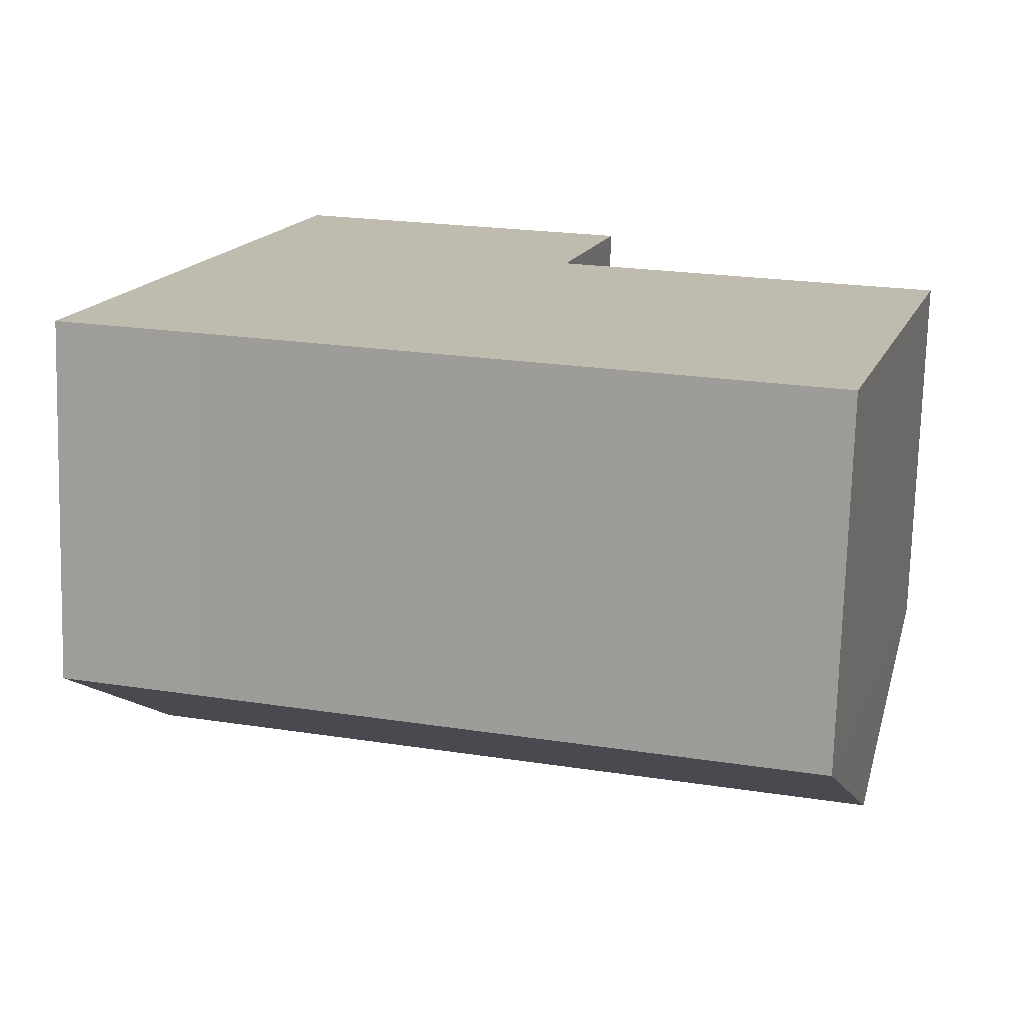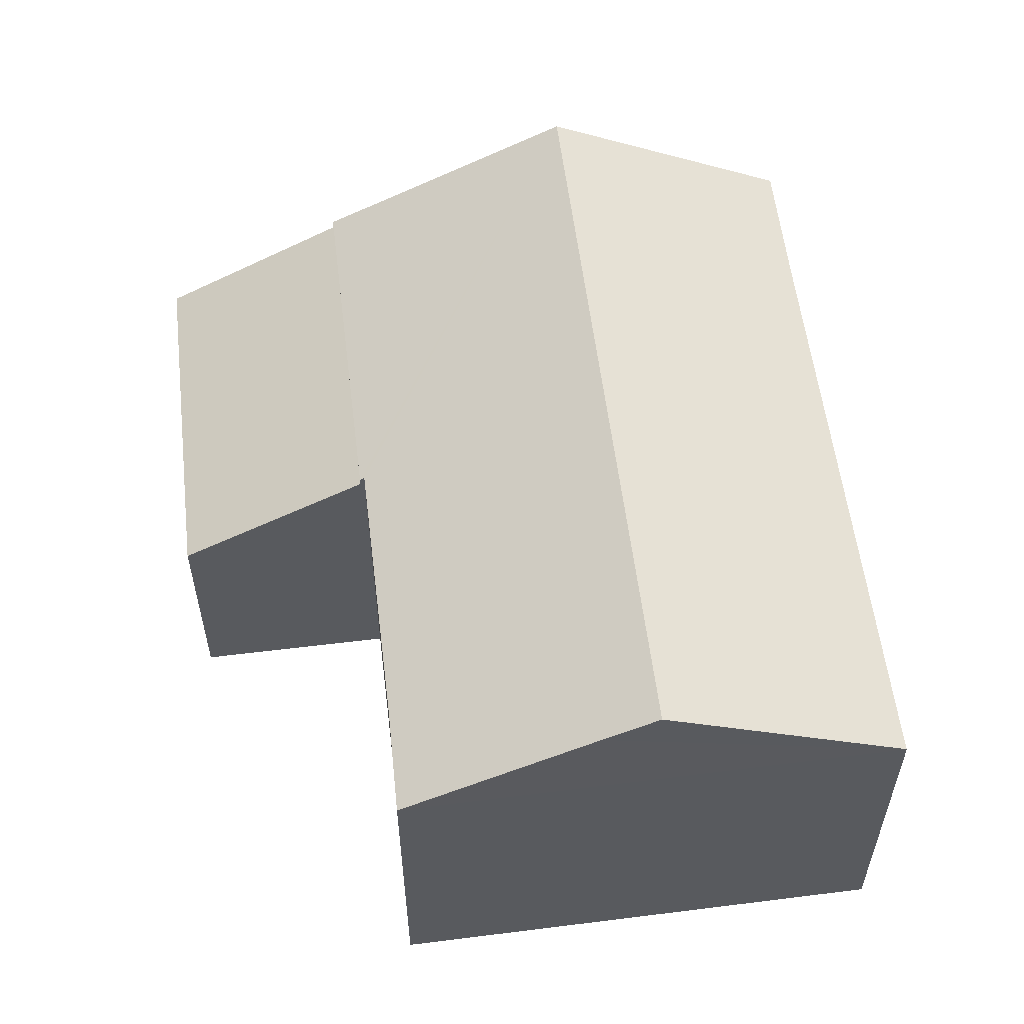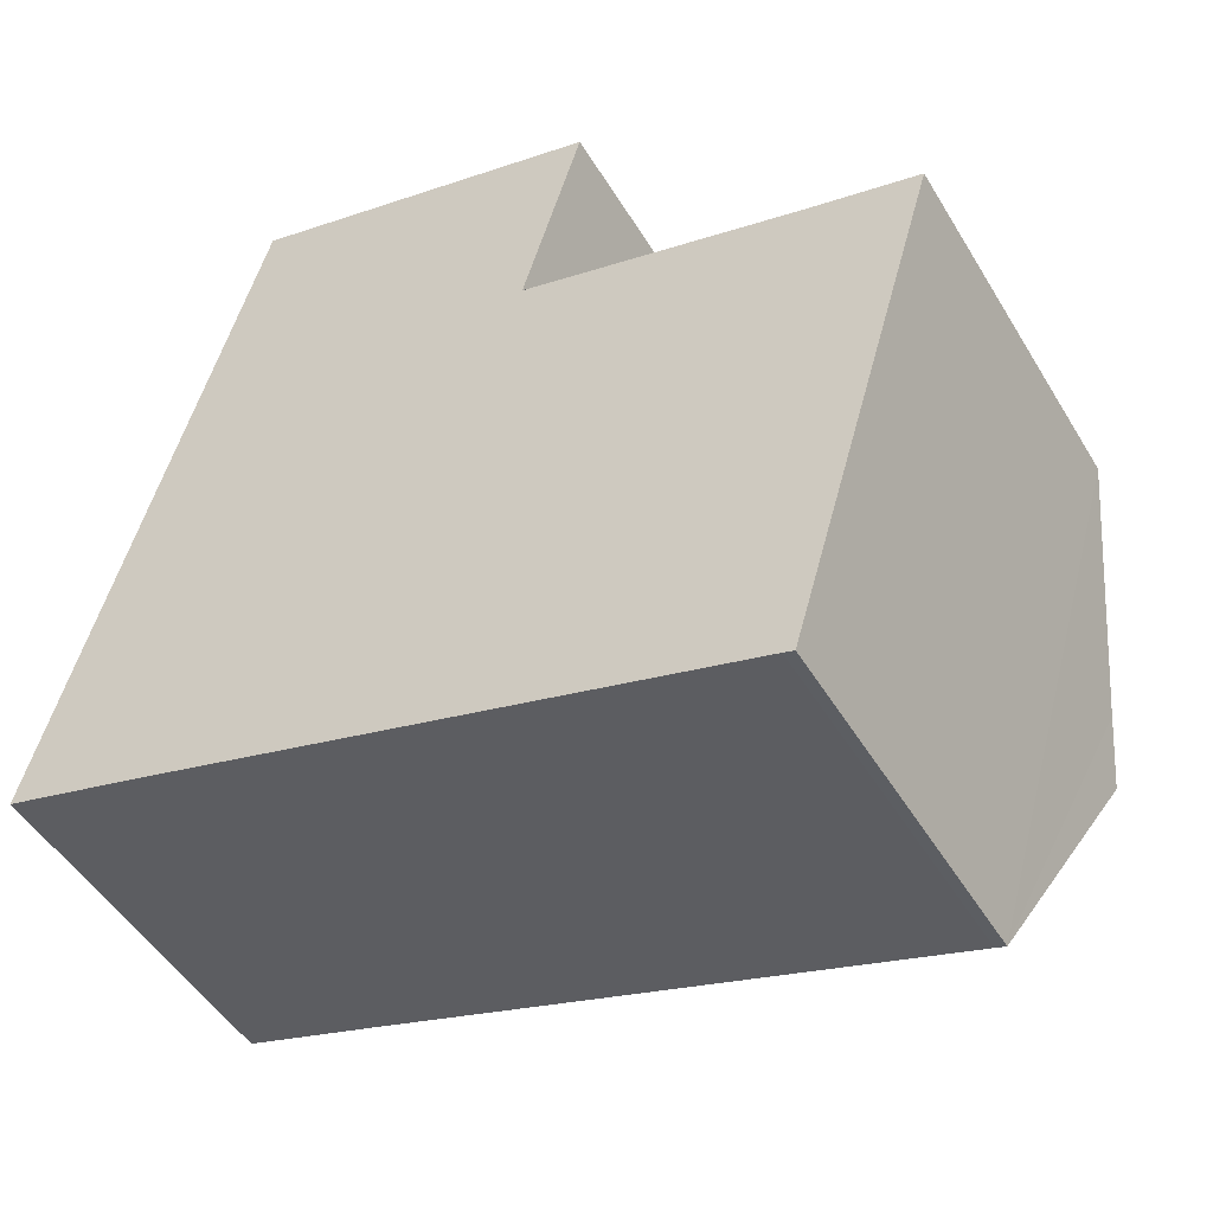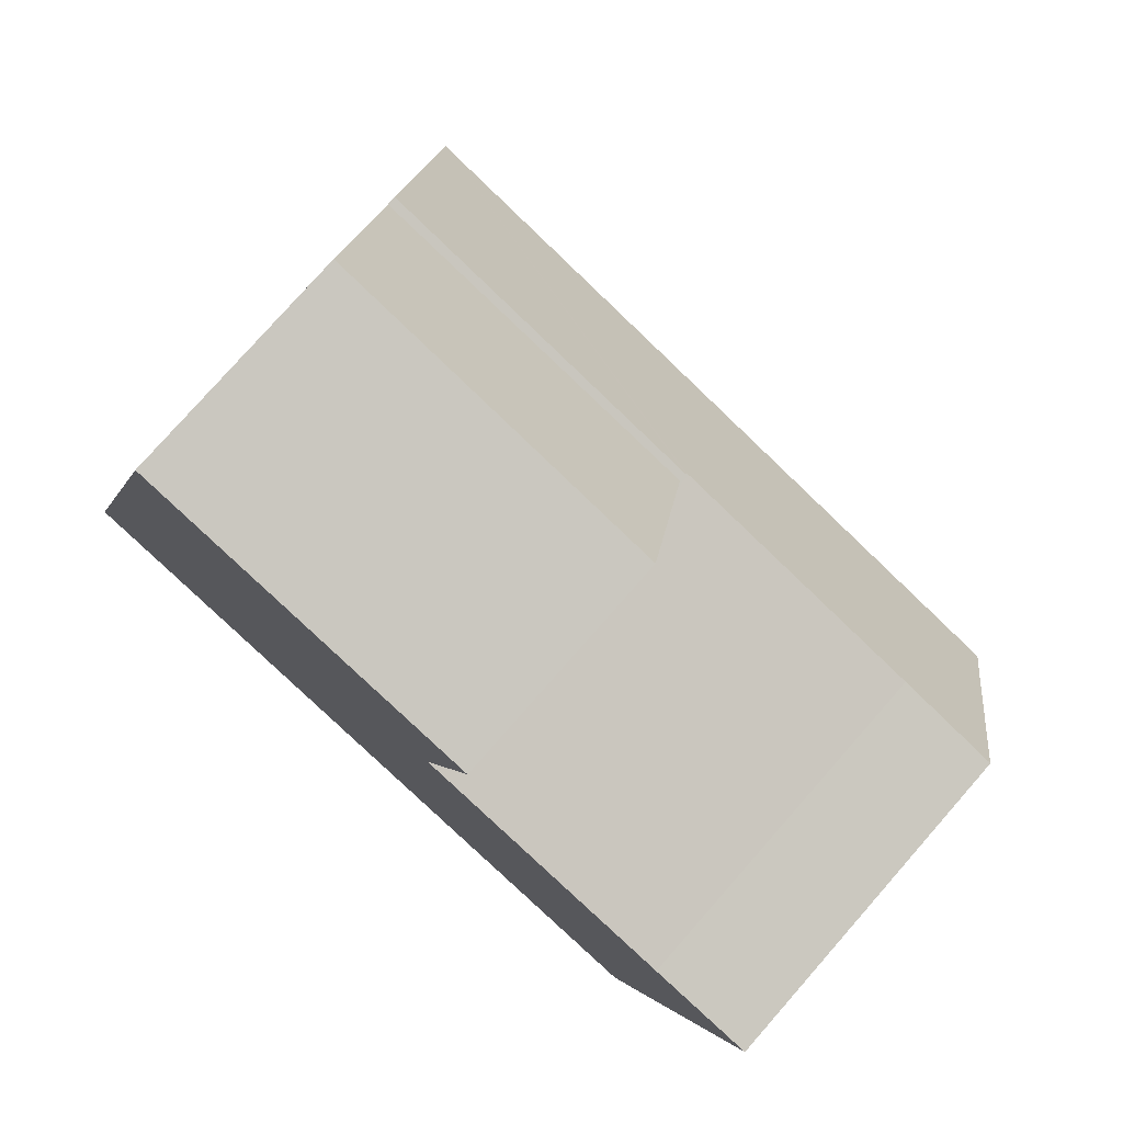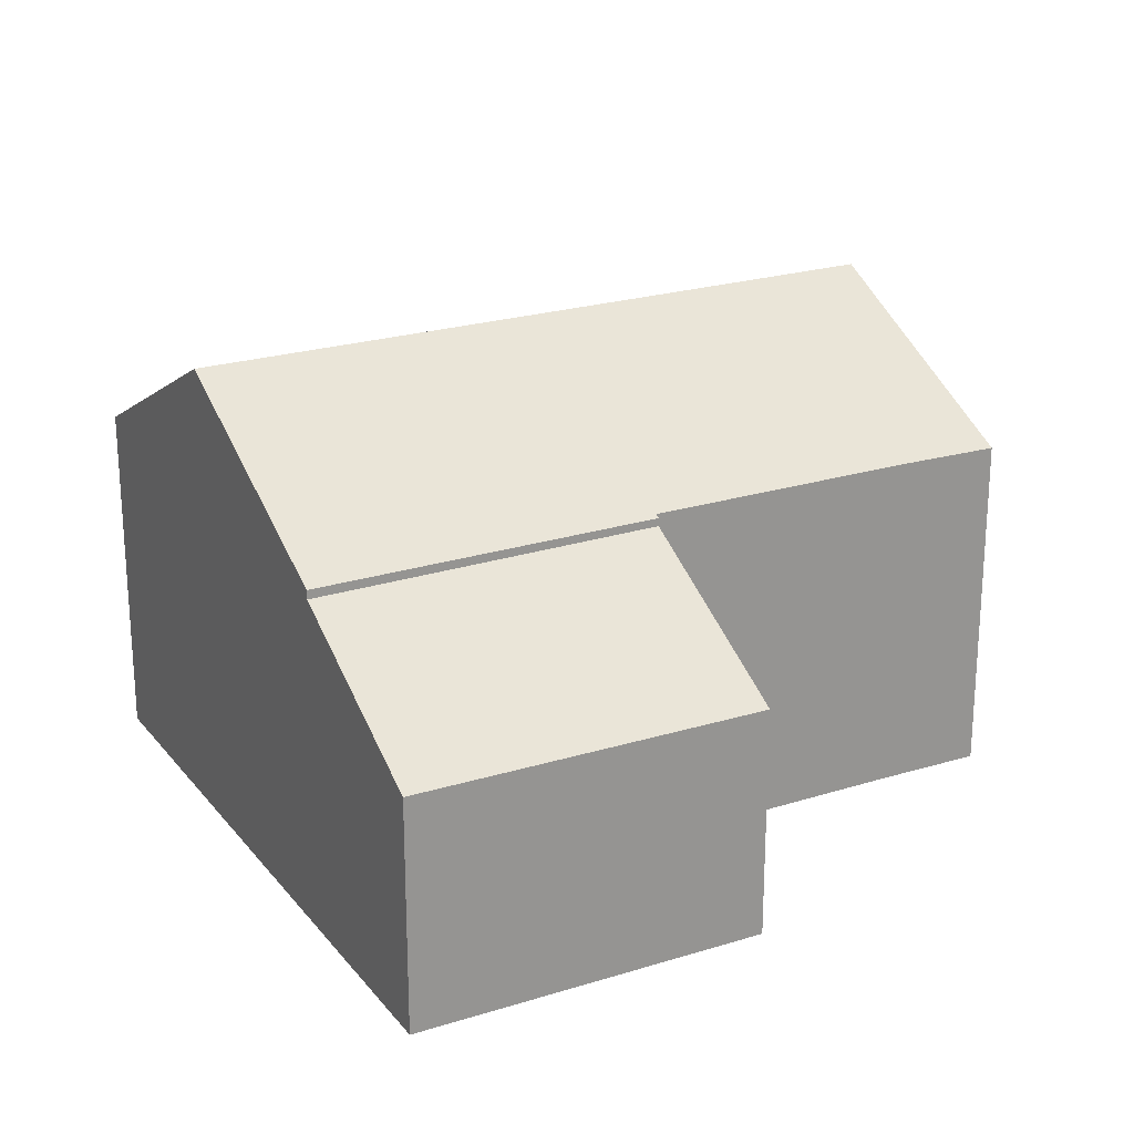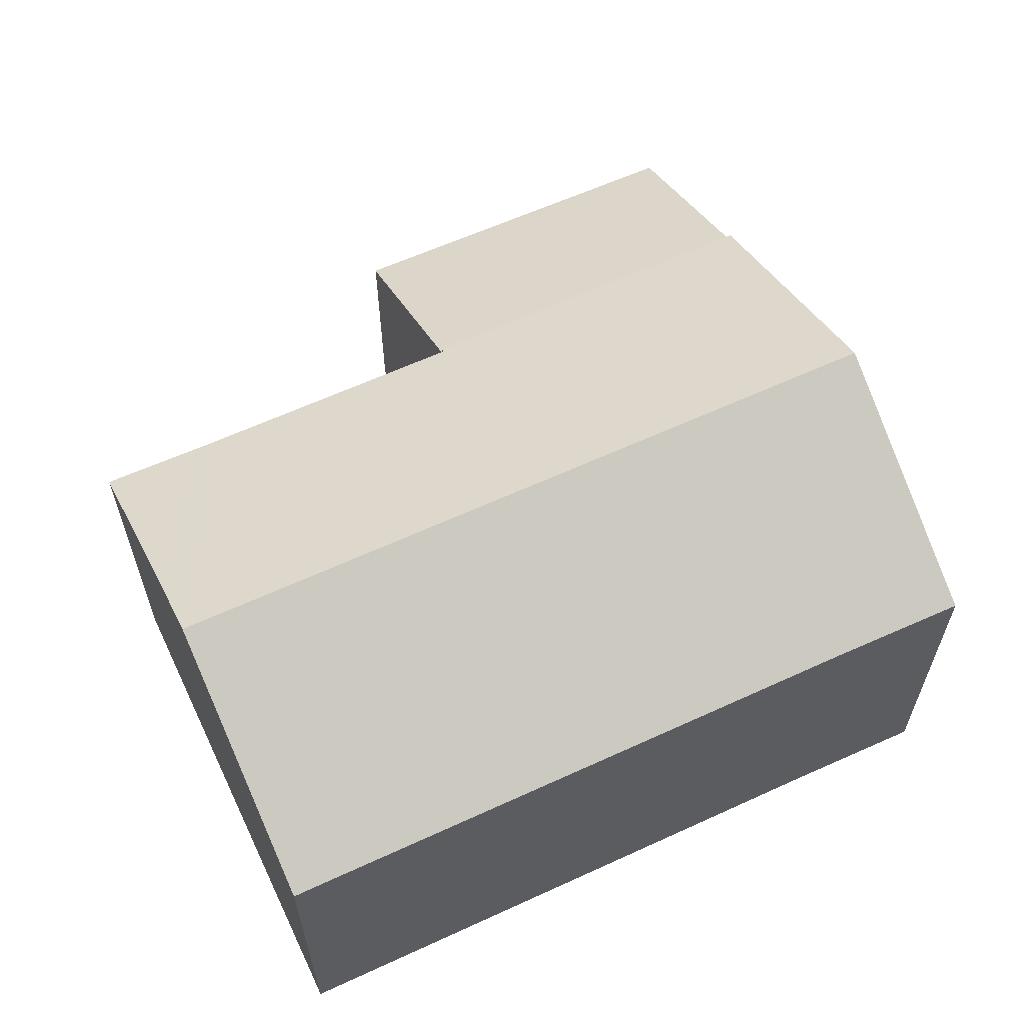
<metadata>
{"format":"obj","ext":"obj","renderer":"f3d","projection":"perspective","resolution":1024,"background":"white","views":[{"elev":-74.4,"azim":-1.6,"up":"+Z"},{"elev":57.5,"azim":98.8,"up":"+Y"},{"elev":-48.6,"azim":29.8,"up":"+Z"},{"elev":77.9,"azim":41.3,"up":"+Z"},{"elev":22.8,"azim":-12.7,"up":"+Y"},{"elev":62.6,"azim":170.9,"up":"+Y"}]}
</metadata>
<code>
v  14.99 7.324 -4.25
v  8.717 9.976 3.045
v  16.46 9.976 0.849
v  14.77 7.327 -4.183
v  9.088 7.332 -2.562
v  7.298 7.333 -2.052
v  2.803 7.336 -0.77
v  1.424 9.976 5.113
v  1.075 7.329 -0.295
v  1.075 9.326 3.859
v  0 7.324 4.485e-16
v  10.1 7.274 8.274
v  2.876 7.274 10.32
v  10.08 7.324 8.179
v  10.14 7.324 8.16
v  15.74 7.32 6.581
v  16.79 9.384 1.989
v  17.98 7.298 5.992
v  14.99 2.602e-16 -4.25
v  17.98 -3.669e-16 5.992
v  16.79 -1.218e-16 1.989
v  16.46 -5.199e-17 0.849
v  10.08 -5.008e-16 8.179
v  10.1 -5.066e-16 8.274
v  14.77 2.561e-16 -4.183
v  9.088 1.569e-16 -2.562
v  7.298 1.256e-16 -2.052
v  2.803 4.715e-17 -0.77
v  0 0 0
v  1.075 1.806e-17 -0.295
v  1.075 -2.363e-16 3.859
v  1.424 -3.131e-16 5.113
v  2.876 -6.321e-16 10.32
v  15.74 -4.03e-16 6.581
v  10.14 -4.997e-16 8.16
v  10.1 7.105 8.274
v  3.968 4.882 14.24
v  11.26 4.861 12.26
v  2.876 7.084 10.32
v  3.968 -8.723e-16 14.24
v  11.26 -7.508e-16 12.26
g defaultobject
f 1 2 3
f 2 1 4
f 2 4 5
f 2 5 6
f 2 6 7
f 2 7 8
f 8 7 9
f 8 9 10
f 10 9 11
f 12 8 13
f 8 12 14
f 8 14 2
f 2 14 15
f 2 15 16
f 2 16 3
f 3 16 17
f 17 16 18
f 17 1 3
f 1 17 18
f 1 18 19
f 19 18 20
f 19 20 21
f 19 21 22
f 12 23 14
f 23 12 24
f 1 25 4
f 25 1 19
f 25 5 4
f 5 25 26
f 5 26 6
f 6 26 7
f 7 26 27
f 7 27 28
f 7 28 9
f 9 28 11
f 11 28 29
f 29 28 30
f 29 10 11
f 10 29 8
f 8 29 13
f 13 29 31
f 13 31 32
f 13 32 33
f 33 12 13
f 12 33 24
f 23 15 14
f 15 23 16
f 16 23 34
f 34 23 35
f 34 18 16
f 18 34 20
f 32 24 33
f 24 32 31
f 24 31 29
f 24 29 30
f 24 30 28
f 24 28 23
f 23 28 35
f 35 28 34
f 34 28 27
f 34 27 20
f 20 27 26
f 20 26 25
f 20 25 21
f 21 25 22
f 22 25 19
f 36 37 38
f 37 36 39
f 33 37 39
f 37 33 40
f 40 38 37
f 38 40 41
f 38 24 36
f 24 38 41
f 24 39 36
f 39 24 33
f 33 41 40
f 41 33 24

</code>
